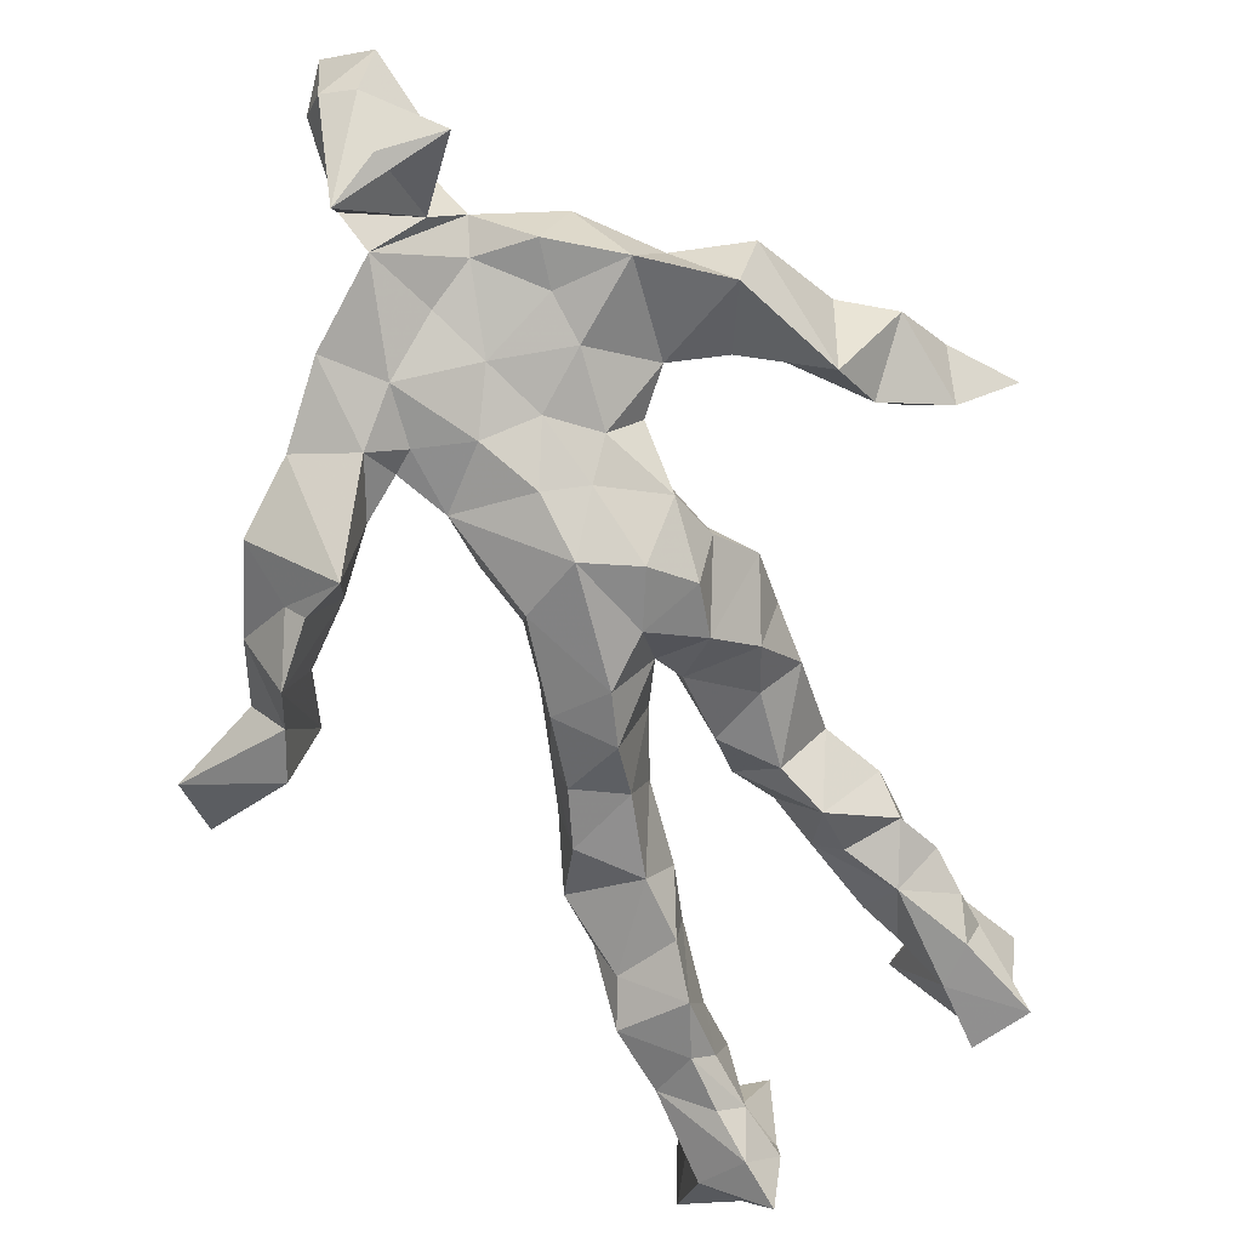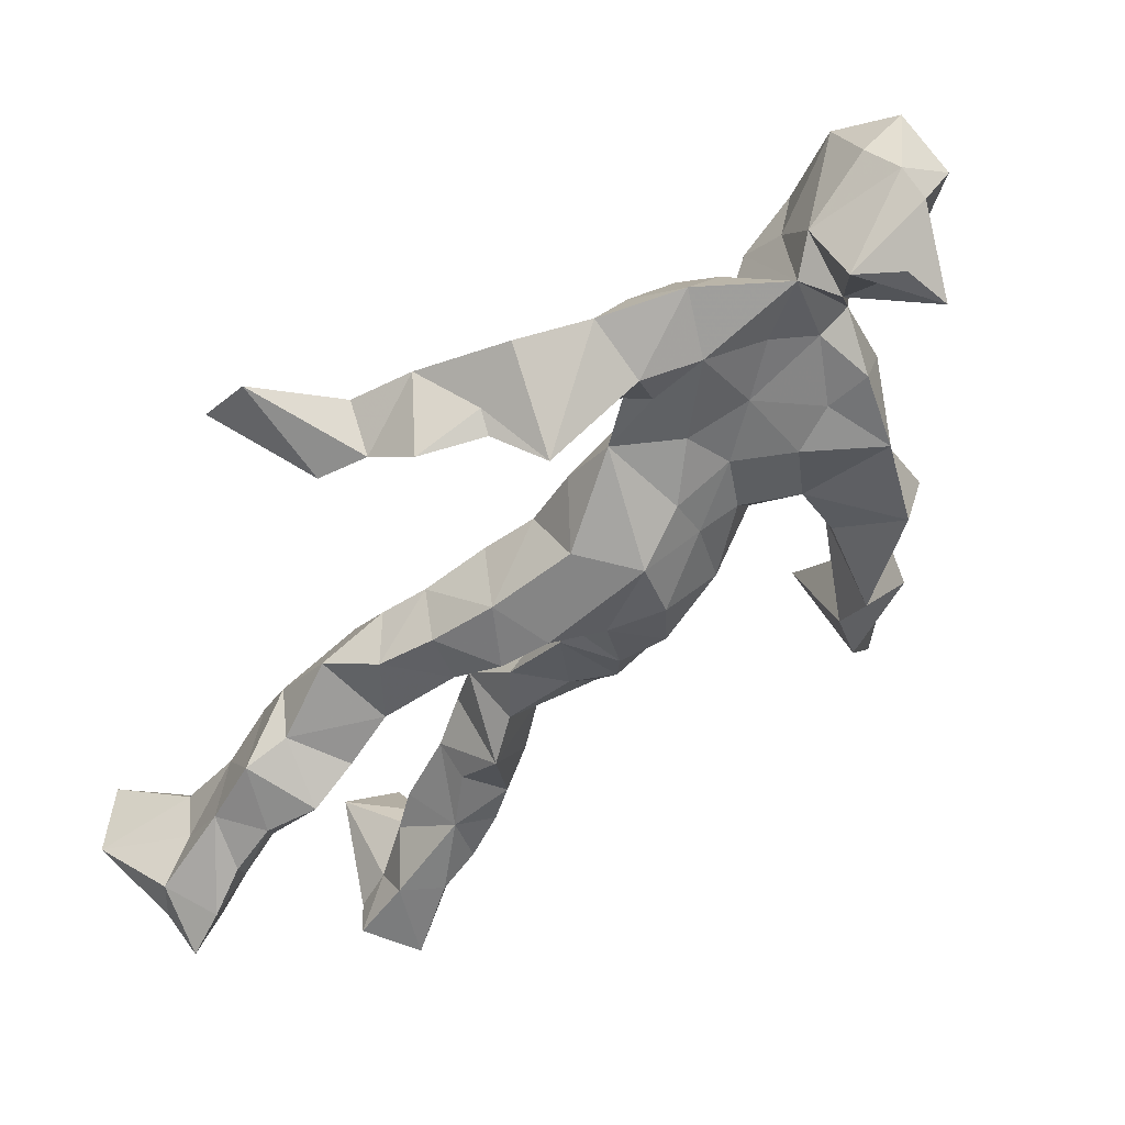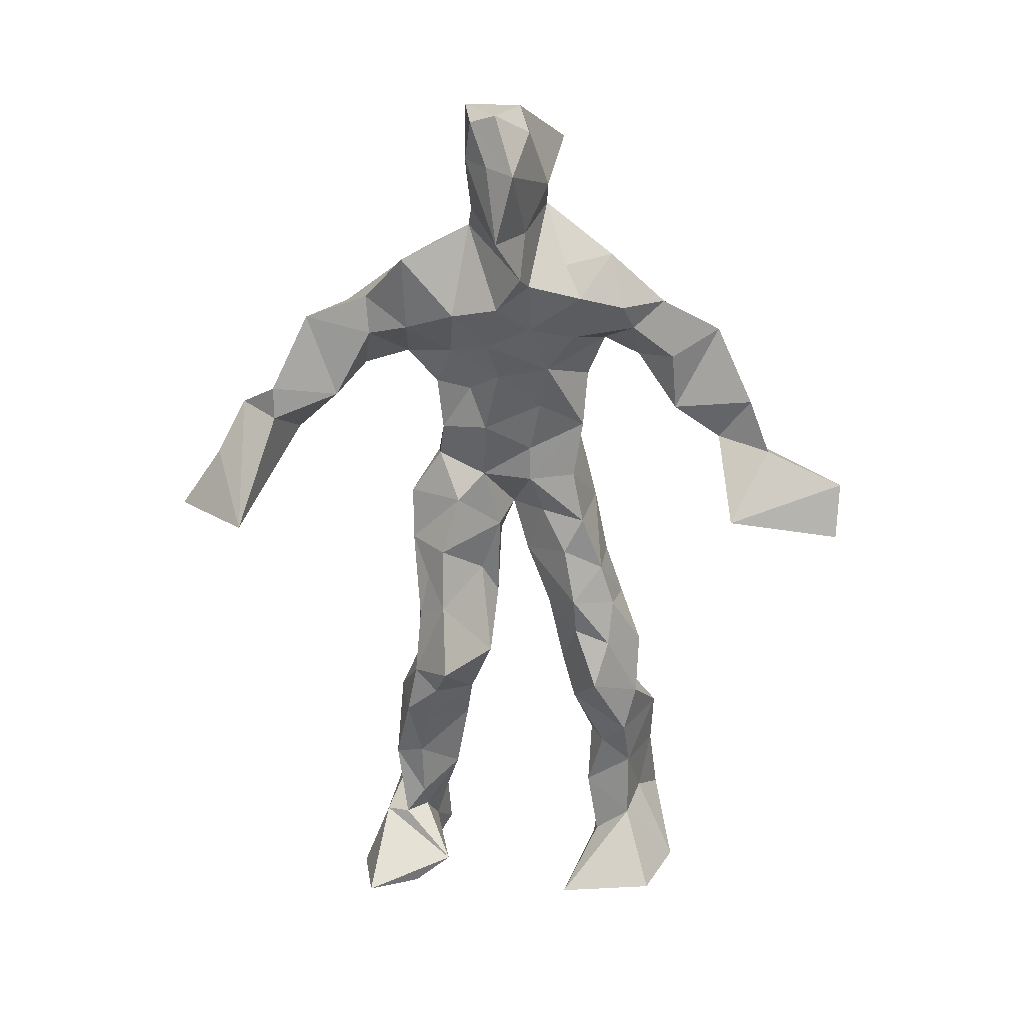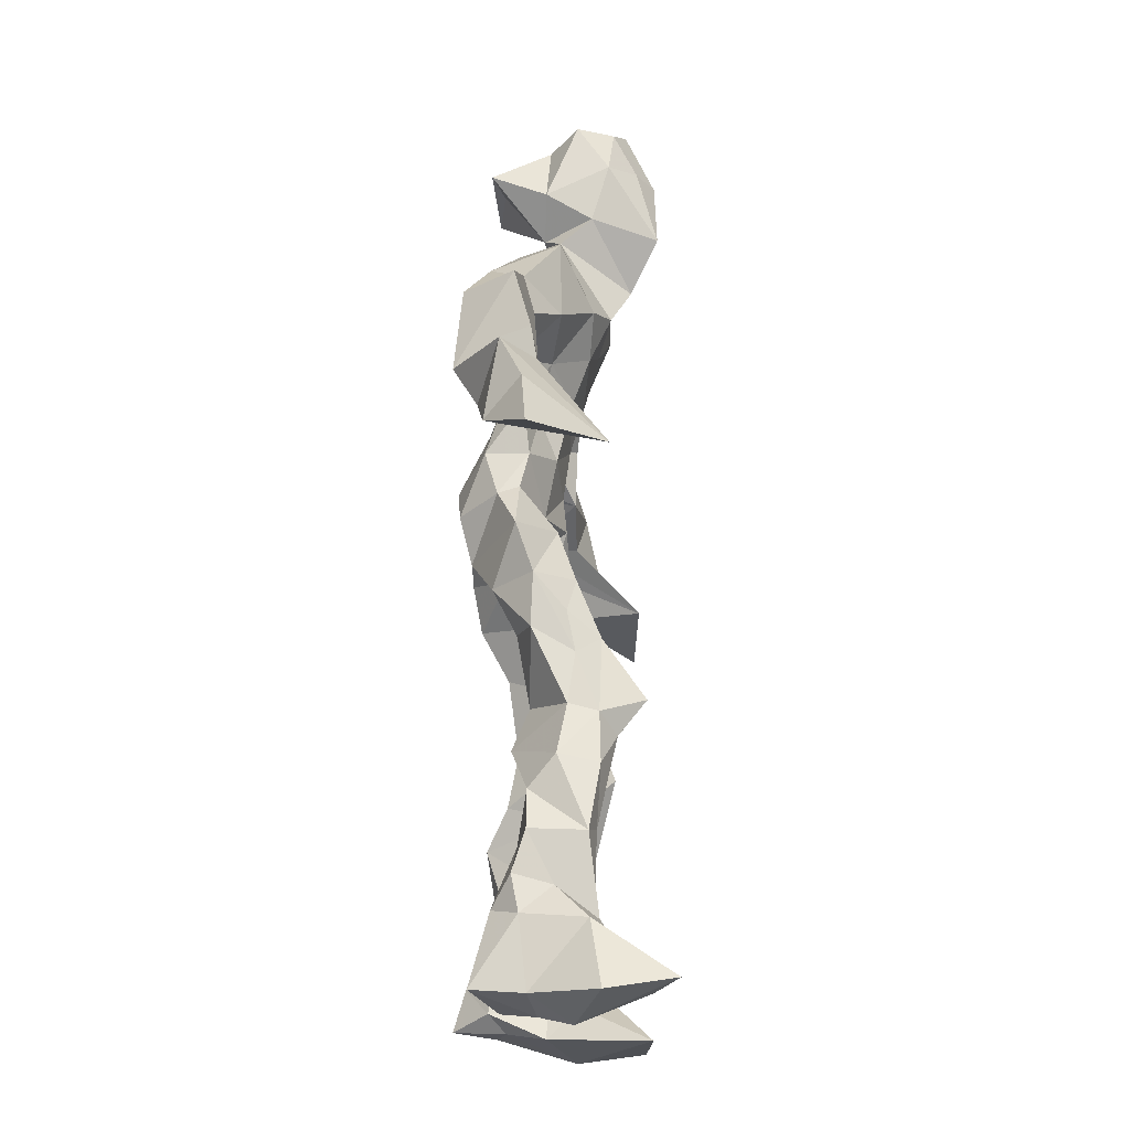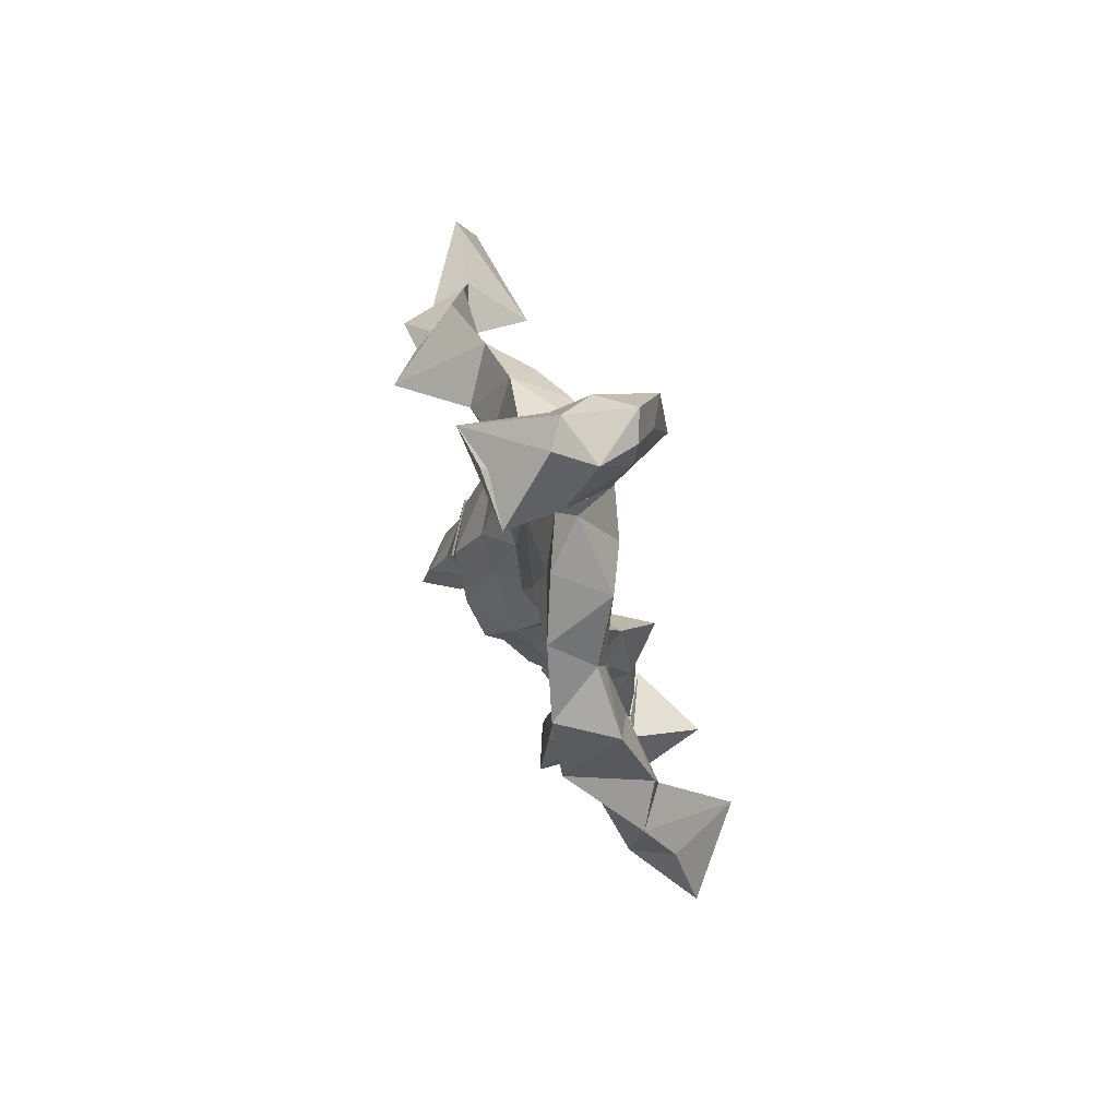
<metadata>
{"format":"obj","ext":"obj","renderer":"f3d","projection":"perspective","resolution":1024,"background":"white","views":[{"elev":-65.1,"azim":-153.6,"up":"+Z"},{"elev":-50.5,"azim":145.2,"up":"+Z"},{"elev":29.3,"azim":22.9,"up":"+Y"},{"elev":-20.4,"azim":-66.1,"up":"+Y"},{"elev":76.6,"azim":-93.0,"up":"+Y"}]}
</metadata>
<code>
v 0.1107 -0.5462 0.07836
v -0.1292 -0.05048 0.03485
v -0.1026 -0.1435 0.07551
v 0.1348 -0.1254 -0.02395
v -0.1435 -0.4552 0.1095
v -0.3646 0.07613 0.1288
v 0.06875 0.3255 -0.05383
v 0.1111 -0.5267 -0.1073
v -0.04504 -0.5026 0.1242
v 0.1454 0.3134 -0.003889
v -0.03944 0.5671 0.05215
v 0.08065 -0.005657 -0.09528
v -0.04722 -0.3023 0.0478
v 0.1188 0.3706 -0.03106
v -0.1583 -0.4472 0.03288
v 0.1167 -0.07486 -0.02488
v -0.09724 -0.4538 0.07957
v -0.09703 0.37 0.000799
v 0.0401 0.1643 0.006296
v -0.1144 -0.5624 0.0787
v -0.03351 0.3773 0.008863
v -0.0298 0.03203 -0.09317
v 0.03692 -0.0001701 -0.01583
v -0.09852 -0.2153 0.1025
v -0.171 -0.5271 -0.0207
v -0.08807 0.2717 -0.01837
v 0.1116 -0.4712 -0.161
v 0.04932 0.5109 0.1184
v -0.1445 -0.4387 -0.007044
v 0.4141 0.07996 -0.08855
v 0.09678 -0.3567 -0.05642
v -0.2996 0.01149 0.2012
v 0.1411 -0.5272 -0.133
v 0.0769 0.05888 -0.02048
v -0.03954 -0.1905 0.1362
v -0.1752 0.2485 0.05613
v 0.05375 -0.1147 -0.08047
v 0.1603 -0.4583 -0.08409
v -0.06204 -0.118 0.09053
v -0.03955 -0.08951 0.01259
v -0.004618 0.1842 -0.07268
v -0.0651 -0.2365 0.1106
v 0.01195 0.5146 0.1101
v 0.2924 0.1778 -0.08077
v 0.07464 -0.04649 0.001967
v 0.2645 0.1441 -0.1528
v -0.1405 0.2136 0.01483
v 0.1373 -0.1772 -0.002626
v 0.3204 0.115 -0.07605
v -0.04661 0.1646 -0.06059
v 0.02771 0.05567 0.007398
v 0.104 -0.4257 -0.0272
v -0.07862 -0.3051 0.01683
v -0.01911 0.5145 -0.06463
v 0.1163 -0.3663 -0.1266
v -0.03782 0.0508 0.008359
v -0.2917 0.1698 0.1058
v -0.2776 0.1429 0.003891
v 0.09166 -0.3117 -0.1258
v -0.06259 0.01935 0.03611
v -0.1065 -0.05659 -0.02726
v -0.02451 0.5124 0.08761
v 0.03602 0.4286 -0.02164
v 0.2162 0.1921 -0.137
v -0.08528 0.3224 -0.002757
v 0.06422 -0.2271 -0.02389
v -0.07888 -0.2836 0.1051
v -0.352 0.0373 0.07774
v 0.2326 0.2027 -0.1186
v -0.02713 0.4431 0.06579
v 0.07888 0.3695 0.02185
v -0.07631 -0.0107 -0.06844
v -0.09403 -0.4201 0.09464
v -0.2134 0.1651 0.07868
v -0.08184 0.4984 -0.04531
v -0.3435 0.1363 0.09216
v -0.08229 -0.2443 -0.01282
v -0.1226 0.3606 0.06567
v -0.2363 0.2595 -0.005183
v 0.2964 0.04033 -0.008625
v -0.09615 -0.0902 0.0619
v -0.009518 0.1229 -0.1056
v -0.136 -0.2685 0.06691
v 0.1242 -0.3532 -0.0263
v 0.1649 -0.4635 -0.02318
v -0.06224 -0.3887 0.05099
v 0.049 0.4645 0.007079
v 0.1603 -0.3826 -0.03521
v 0.4189 0.01701 -0.066
v 0.03188 0.4926 -0.08663
v 0.2535 0.1235 -0.07803
v -0.01276 0.2586 0.05603
v -0.01788 0.5528 0.00605
v -0.01358 -0.1954 0.04503
v -0.1089 -0.2777 0.1084
v 0.1049 -0.5372 -0.05328
v 0.01641 0.5615 0.01722
v -0.0164 0.5596 0.09121
v -0.1238 -0.1136 0.02937
v -0.03187 0.234 -0.03487
v -0.1968 0.1906 0.02418
v -0.138 0.009772 0.01633
v 0.0258 0.09886 0.003465
v -0.102 0.06789 0.004768
v -0.03056 -0.05015 -0.03325
v -0.1056 -0.4711 -0.007361
v 0.1798 0.3078 -0.05684
v -0.1354 -0.4149 0.06454
v -0.01935 -0.02492 -0.001207
v -0.1836 0.294 0.04639
v 0.1443 0.2236 -0.07059
v -0.1025 0.1749 0.009282
v 0.05536 0.09146 -0.09293
v 0.13 -0.2307 0.02593
v -0.2886 0.1303 0.1116
v -0.1552 -0.3547 0.03977
v 0.3132 0.05178 -0.1228
v 0.1174 -0.4228 -0.1368
v -0.03039 0.1251 0.02043
v -0.138 -0.306 0.03279
v -0.114 0.05908 -0.01825
v 0.02571 0.2425 -0.05105
v 0.08127 0.2635 -0.0552
v 0.1066 -0.5213 -0.1752
v -0.1296 -0.3572 0.1024
v -0.07199 0.2326 0.03199
v -0.1267 -0.5233 0.2052
v 0.0836 -0.2844 -0.0198
v 0.08955 -0.5052 -0.121
v 0.1036 0.334 0.03444
v -0.07889 -0.434 0.04651
v 0.08229 0.1926 -0.0525
v -0.1077 -0.3625 0.007337
v 0.04167 0.5421 0.04994
v -0.1574 -0.533 0.04237
v 0.08089 -0.2635 -0.09381
v -0.1185 0.27 0.06535
v -0.4093 0.001857 0.1538
v -0.1008 -0.5008 0.03771
v 0.2187 -0.5492 -0.06309
v -0.1048 -0.5495 0.03143
v -0.09512 -0.3493 0.09723
v 0.1165 -0.5018 -0.05595
v -0.06084 0.08808 -0.09525
v 0.09563 -0.1606 0.009874
v 0.04105 0.2857 0.04481
v 0.1625 -0.1932 -0.05685
v 0.01381 0.3561 -0.01185
v 0.04647 -0.1388 -0.01715
v 0.08431 0.1287 -0.03256
v -0.07367 -0.04787 0.06424
v 0.08622 0.27 0.0115
v 0.03183 0.428 0.1287
v -0.08228 -0.1079 -0.006728
v 0.2418 0.2655 -0.09286
v -0.1035 0.1165 -0.04004
v -0.02449 -0.1322 -0.006827
v 0.09698 -0.4444 -0.1145
v -0.06415 -0.1916 0.00206
v -0.258 0.2619 0.06883
v 0.09293 -0.003646 -0.01445
v -0.2902 0.08704 0.04105
v 0.0812 -0.2 -0.07971
v 0.1675 -0.4869 -0.1385
v 0.09987 -0.3861 -0.1046
v 0.05467 0.223 0.01741
v 0.1137 0.2857 -0.07695
v -0.09308 0.1118 0.01292
v -0.114 -0.4524 0.1084
v -0.03361 -0.2481 0.06357
v -0.1088 -0.2047 0.06808
v 0.2004 0.1646 -0.05682
v -0.1579 -0.4029 0.0234
v 0.1503 -0.2795 -0.08333
v 0.04169 0.4203 0.06164
v 0.1962 0.2361 -0.05176
v 0.1261 -0.1406 -0.08337
v 0.1602 -0.316 -0.01294
v 0.1224 -0.5 -0.01725
v 0.1522 0.2795 -0.02508
v -0.1632 0.3214 -0.006351
v -0.0088 0.2967 -0.02398
v 0.01672 0.5728 0.09391
v 0.1043 0.2472 -0.05302
v 0.01721 -0.0008679 -0.1118
v 0.03694 -0.054 -0.1092
v 0.009195 0.3187 0.07516
v -0.01947 -0.01492 -0.05004
v -0.0459 0.4069 0.03171
v 0.1677 -0.2637 -0.0348
v -0.007294 0.2067 0.03034
v 0.2889 0.09978 -0.1232
v 0.1654 -0.3923 -0.1123
v -0.07941 -0.5286 0.1559
v -0.1695 -0.5368 0.1338
v -0.05614 0.1724 0.009028
v 0.1014 -0.08117 -0.08663
v 0.04573 0.3691 0.08711
v -0.01916 0.4289 -0.001399
v 0.09382 -0.1134 0.0152
v 0.1659 0.2169 -0.1635
v -0.04951 0.3017 0.07722
v 0.1712 -0.3211 -0.1047
v 0.04501 0.3494 0.05828
v -0.05574 0.4739 0.01672
v -0.07331 0.1925 -0.03013
v 0.2147 -0.5443 0.02743
v -0.1033 -0.5432 -0.01409
v 0.01175 -0.06642 -0.02382
v -0.0924 0.04537 -0.07701
f 67 142 13
f 184 167 111
f 120 53 133
f 10 130 180
f 59 165 31
f 64 69 46
f 122 41 100
f 144 82 22
f 149 163 66
f 51 150 103
f 11 183 97
f 128 114 66
f 6 32 76
f 45 200 16
f 51 161 34
f 179 96 1
f 134 97 183
f 152 146 166
f 189 78 202
f 92 187 202
f 34 113 150
f 91 49 44
f 151 109 60
f 139 106 131
f 102 61 2
f 44 172 91
f 141 9 20
f 81 39 151
f 91 172 46
f 135 25 141
f 210 144 22
f 196 126 112
f 65 21 182
f 30 49 80
f 161 45 16
f 12 113 34
f 202 187 189
f 116 108 125
f 18 181 78
f 180 111 176
f 101 36 74
f 20 194 127
f 89 30 80
f 64 201 69
f 13 142 86
f 119 19 191
f 112 156 168
f 182 122 100
f 41 132 82
f 198 63 175
f 197 177 37
f 2 61 99
f 131 17 139
f 46 69 44
f 206 26 100
f 79 58 160
f 96 8 140
f 73 125 169
f 24 83 95
f 124 129 27
f 88 38 193
f 7 63 14
f 84 178 128
f 208 139 141
f 177 147 163
f 72 105 61
f 163 37 177
f 182 7 122
f 186 12 197
f 59 203 55
f 164 140 33
f 94 40 39
f 48 145 114
f 92 126 191
f 17 169 9
f 11 62 98
f 9 5 127
f 96 140 1
f 65 26 181
f 36 137 110
f 15 108 173
f 101 47 36
f 93 90 75
f 33 8 124
f 199 70 205
f 198 70 189
f 5 15 135
f 172 44 155
f 153 62 70
f 39 24 35
f 165 55 158
f 13 170 67
f 157 40 94
f 151 39 40
f 191 166 92
f 158 143 52
f 171 83 24
f 144 50 82
f 208 141 25
f 119 103 19
f 167 14 107
f 123 122 7
f 58 101 74
f 38 140 164
f 110 78 181
f 147 48 190
f 155 44 69
f 34 150 51
f 97 90 93
f 173 116 133
f 46 172 64
f 5 9 169
f 40 109 151
f 17 9 139
f 53 77 13
f 31 84 128
f 27 193 164
f 194 9 127
f 121 72 102
f 171 99 159
f 148 182 21
f 137 78 110
f 135 15 25
f 210 156 144
f 3 24 39
f 152 166 184
f 56 104 60
f 84 31 52
f 132 113 82
f 207 1 140
f 23 188 209
f 171 3 99
f 87 63 199
f 56 103 119
f 125 120 116
f 32 115 76
f 4 16 200
f 99 61 154
f 6 76 68
f 60 2 151
f 160 36 110
f 66 114 145
f 187 198 189
f 192 46 44
f 129 143 158
f 112 126 47
f 148 7 182
f 169 125 108
f 53 13 133
f 117 89 80
f 86 17 131
f 159 77 171
f 129 96 143
f 191 196 119
f 53 120 77
f 137 47 126
f 10 180 107
f 93 205 11
f 22 82 185
f 196 191 126
f 2 99 3
f 149 209 37
f 170 42 67
f 210 72 121
f 11 97 93
f 197 12 16
f 145 48 200
f 143 96 179
f 69 201 155
f 204 130 63
f 118 193 27
f 49 91 80
f 147 174 163
f 158 52 165
f 184 166 132
f 189 70 199
f 55 118 158
f 32 162 115
f 167 123 7
f 13 86 133
f 62 205 70
f 118 55 193
f 189 63 21
f 136 163 174
f 135 20 195
f 50 100 41
f 181 26 47
f 192 80 46
f 33 124 164
f 4 200 48
f 206 50 156
f 29 106 25
f 65 181 18
f 60 109 56
f 18 21 65
f 45 23 209
f 3 39 81
f 22 185 188
f 207 85 1
f 128 178 114
f 176 172 155
f 195 5 135
f 195 127 5
f 198 187 204
f 88 203 178
f 134 87 97
f 111 167 201
f 12 161 16
f 74 36 160
f 197 37 186
f 192 49 30
f 87 199 90
f 209 200 45
f 94 35 170
f 106 139 208
f 105 109 157
f 122 123 132
f 179 1 85
f 107 176 155
f 140 8 33
f 133 116 120
f 19 150 166
f 87 90 97
f 203 59 174
f 125 73 142
f 34 161 12
f 109 105 188
f 134 28 87
f 46 80 91
f 108 15 5
f 99 154 159
f 43 153 28
f 76 58 162
f 71 63 130
f 81 151 2
f 16 177 197
f 104 56 168
f 21 18 189
f 121 168 156
f 104 102 60
f 115 74 57
f 168 121 104
f 23 161 51
f 188 23 51
f 47 79 181
f 10 107 14
f 113 185 82
f 107 201 167
f 186 185 12
f 169 108 5
f 203 193 55
f 124 8 129
f 114 178 190
f 143 179 52
f 98 183 11
f 141 20 135
f 63 189 199
f 67 42 95
f 102 104 121
f 150 113 132
f 183 28 134
f 77 83 171
f 131 106 133
f 184 123 167
f 42 24 95
f 64 172 201
f 15 173 29
f 66 136 128
f 79 101 58
f 45 161 23
f 188 56 109
f 174 147 190
f 86 73 17
f 192 30 117
f 6 138 32
f 129 158 27
f 173 133 29
f 146 92 166
f 202 137 126
f 54 75 90
f 170 77 94
f 163 136 66
f 149 66 145
f 204 63 198
f 28 98 43
f 26 206 47
f 204 146 130
f 159 94 77
f 169 17 73
f 205 93 75
f 142 73 86
f 160 110 79
f 177 4 147
f 186 209 188
f 100 26 182
f 55 165 59
f 61 105 154
f 42 170 35
f 25 106 208
f 152 130 146
f 203 88 193
f 195 20 127
f 29 133 106
f 206 100 50
f 163 149 37
f 140 38 85
f 136 174 59
f 48 147 4
f 157 94 159
f 50 41 82
f 176 107 180
f 83 77 120
f 81 2 3
f 27 164 124
f 183 98 28
f 61 102 72
f 132 41 122
f 38 164 193
f 67 95 142
f 80 192 117
f 178 84 88
f 13 77 170
f 199 54 90
f 198 153 70
f 123 184 132
f 188 72 22
f 115 57 76
f 19 103 150
f 74 162 58
f 71 14 63
f 52 85 88
f 62 11 205
f 153 175 28
f 196 168 119
f 89 117 30
f 174 190 203
f 114 190 48
f 198 175 153
f 103 56 51
f 57 58 76
f 119 168 56
f 56 188 51
f 148 63 7
f 31 165 52
f 157 109 40
f 152 180 130
f 68 138 6
f 207 140 85
f 36 47 137
f 132 166 150
f 176 111 172
f 75 54 199
f 42 35 24
f 85 52 179
f 159 154 157
f 68 162 32
f 14 167 7
f 142 95 125
f 32 138 68
f 172 111 201
f 15 29 25
f 141 139 9
f 188 105 72
f 178 203 190
f 155 201 107
f 156 50 144
f 210 22 72
f 110 181 79
f 160 57 74
f 182 26 65
f 10 14 130
f 128 136 59
f 121 156 210
f 184 180 152
f 76 162 68
f 71 130 14
f 62 43 98
f 157 154 105
f 206 156 112
f 194 20 9
f 202 126 92
f 37 209 186
f 8 96 129
f 87 28 175
f 192 44 49
f 112 47 206
f 145 200 149
f 125 83 120
f 87 175 63
f 149 200 209
f 43 62 153
f 204 187 146
f 95 83 125
f 115 162 74
f 88 84 52
f 4 177 16
f 185 113 12
f 186 188 185
f 2 60 102
f 57 160 58
f 148 21 63
f 38 88 85
f 86 131 133
f 137 202 78
f 75 199 205
f 101 79 47
f 92 146 187
f 59 31 128
f 184 111 180
f 108 116 173
f 24 3 171
f 112 168 196
f 191 19 166
f 35 94 39
f 158 118 27
f 189 18 78

</code>
